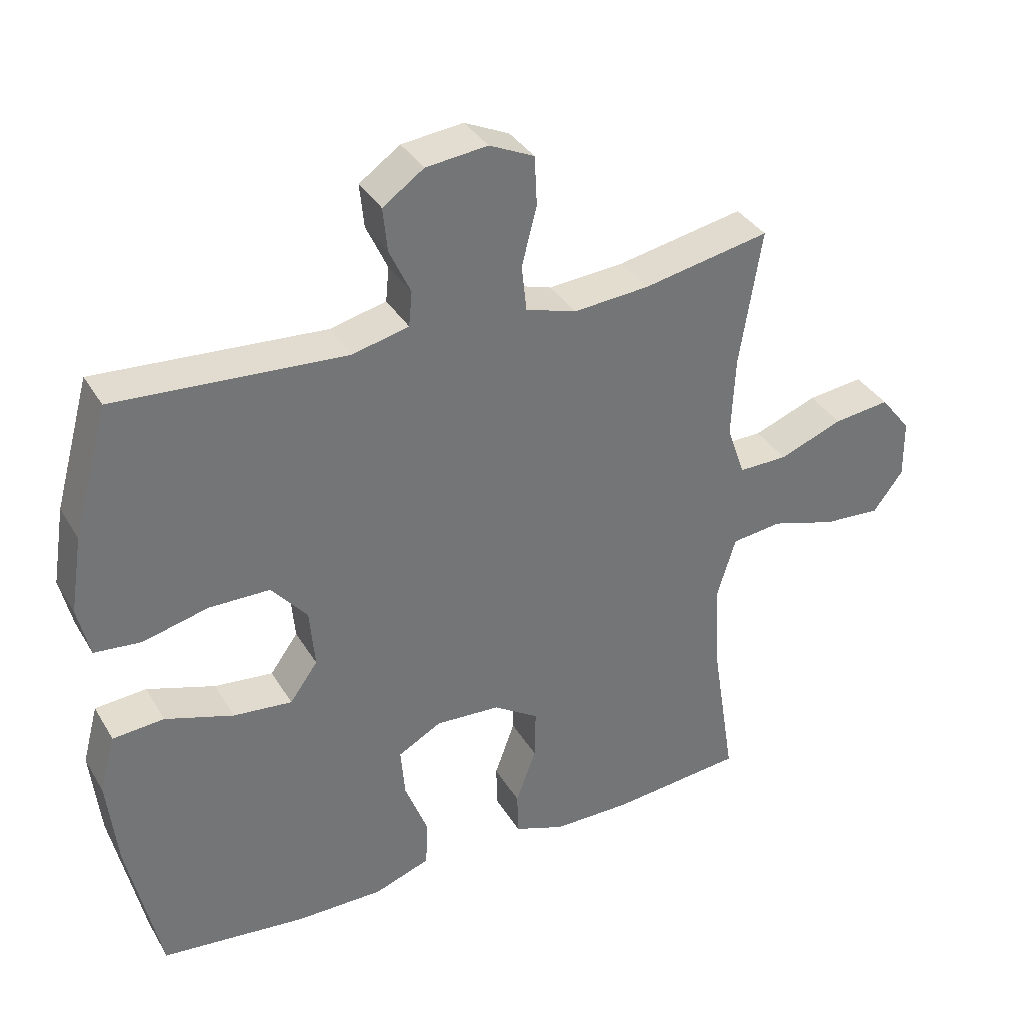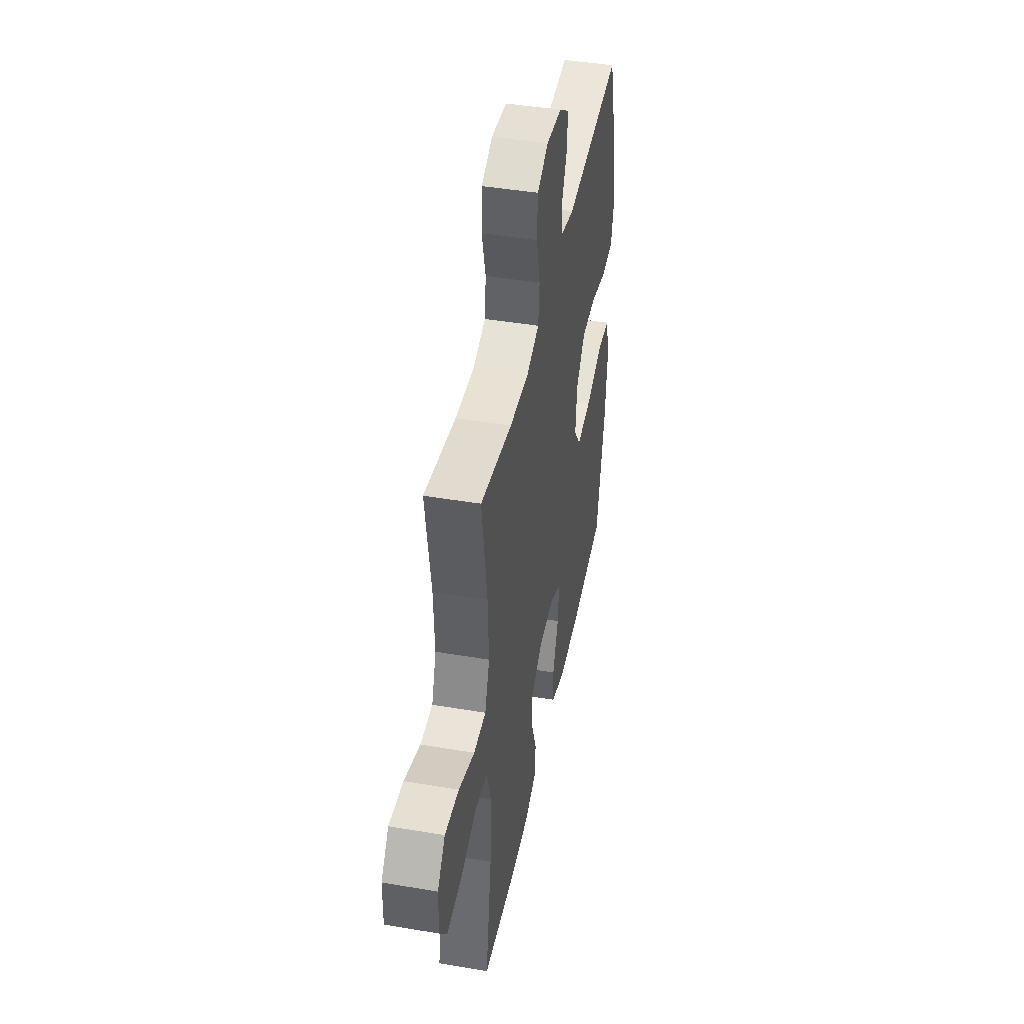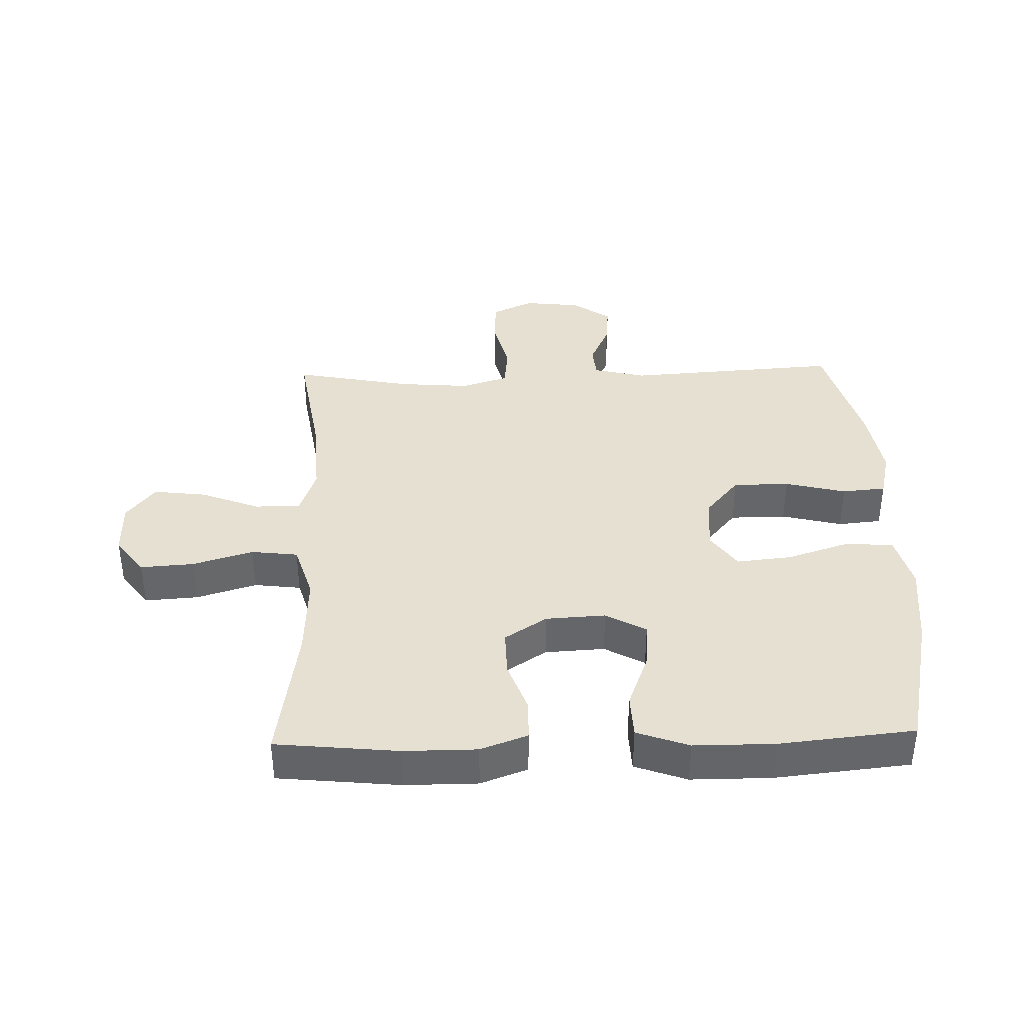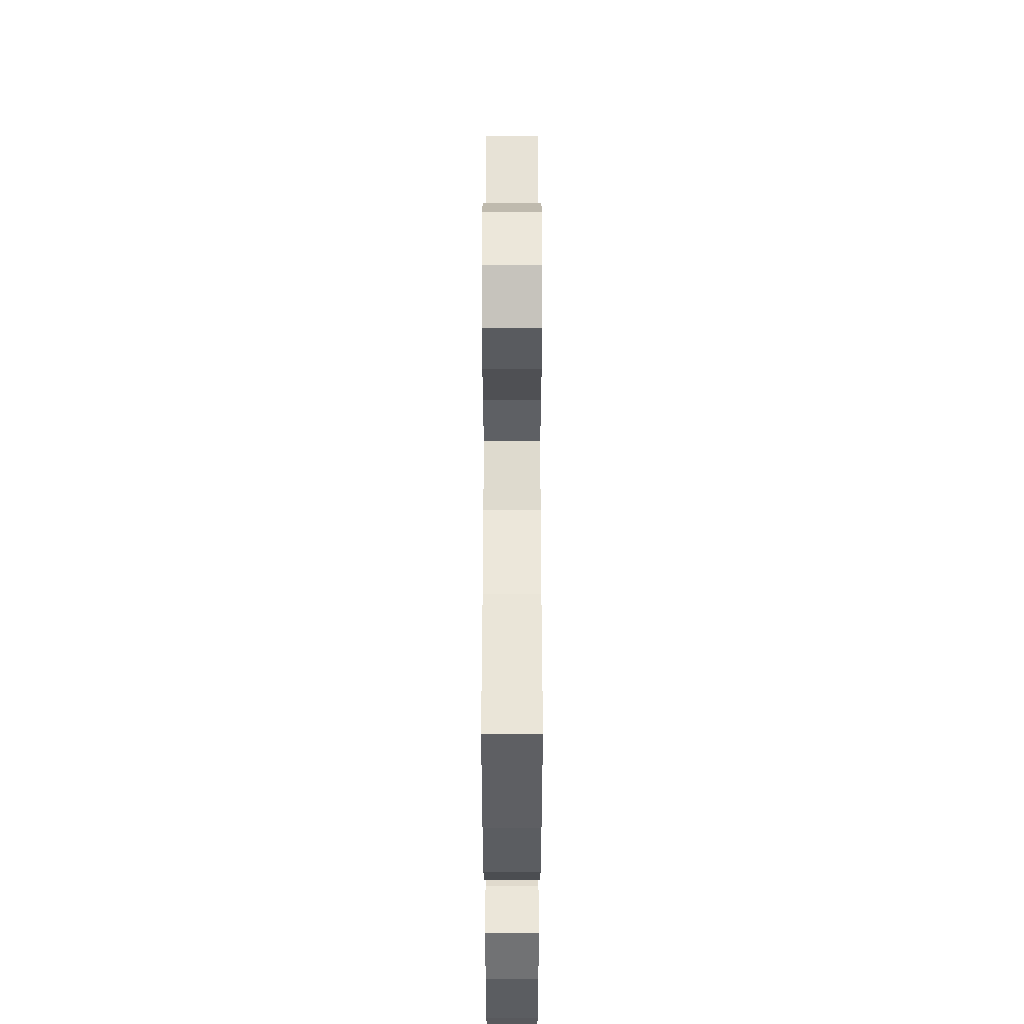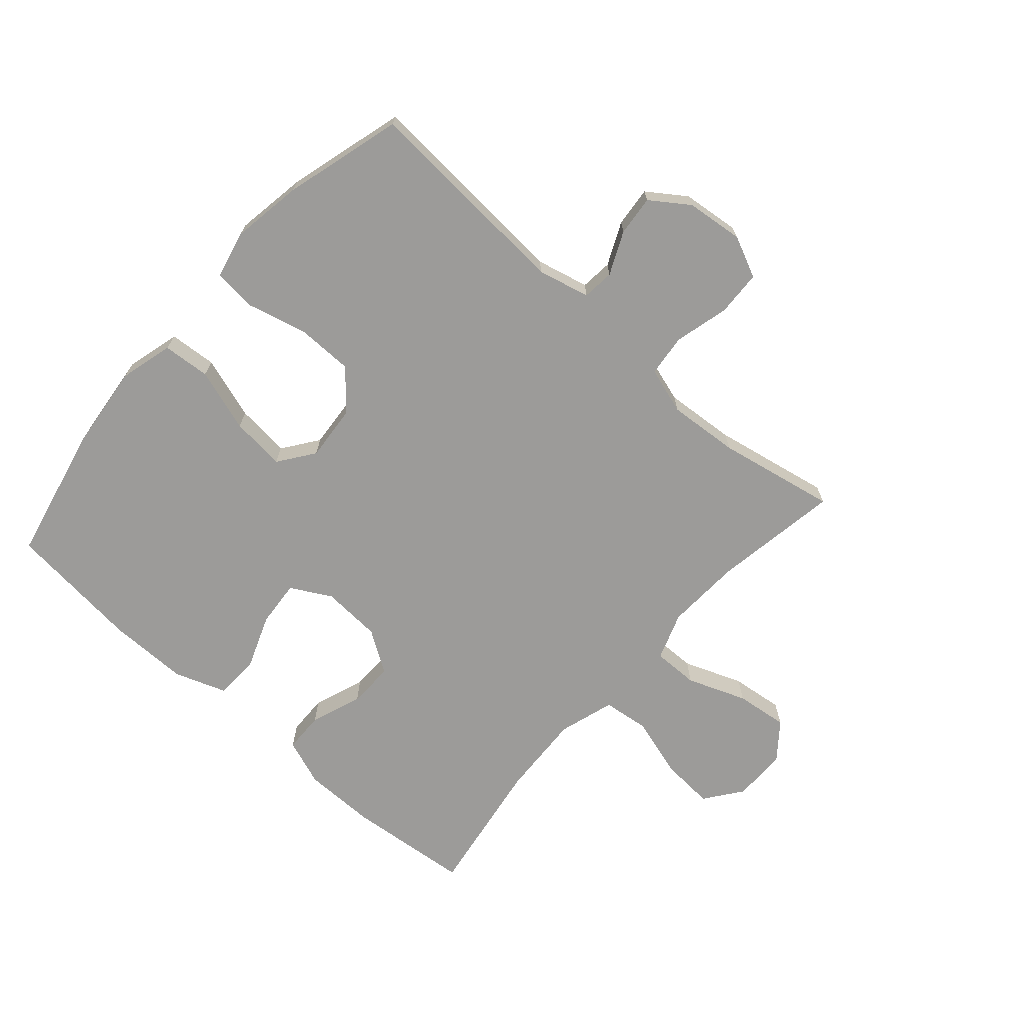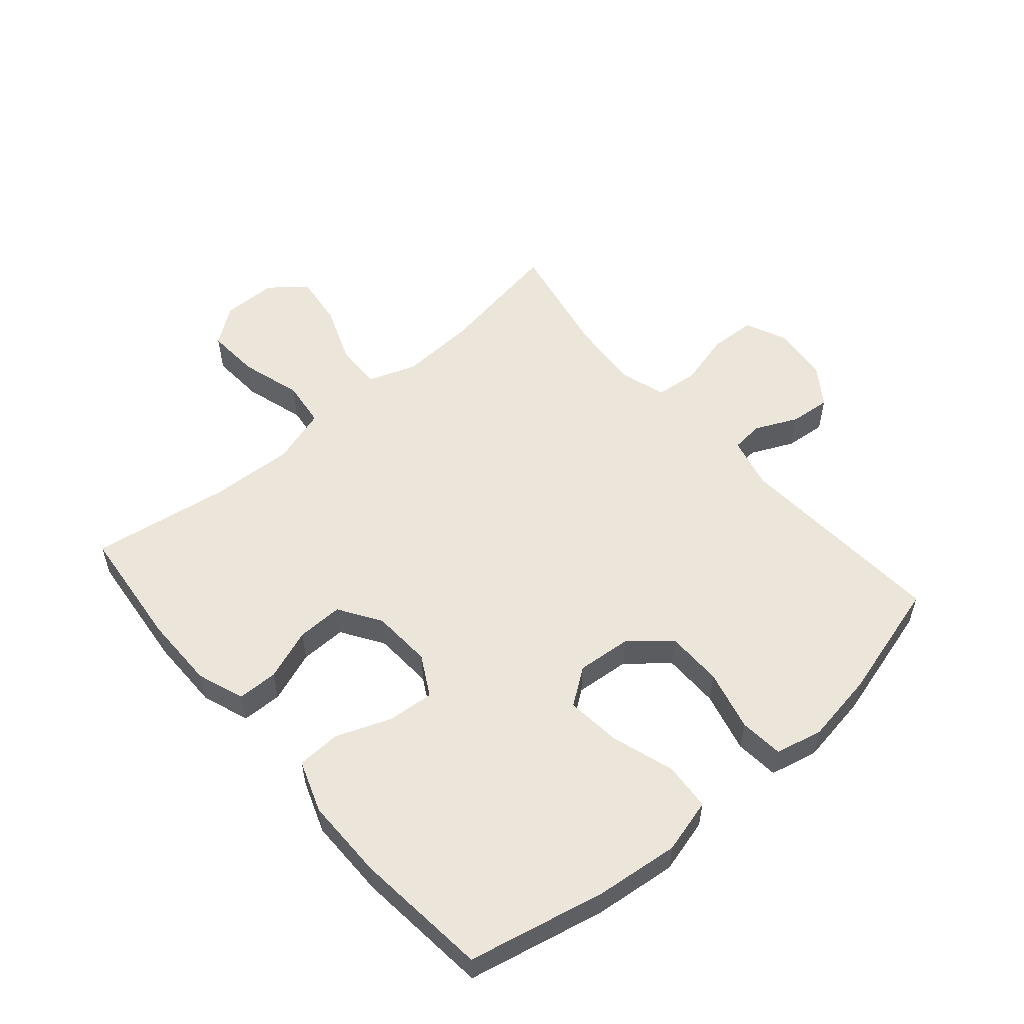
<metadata>
{"format":"obj","ext":"obj","renderer":"f3d","projection":"perspective","resolution":1024,"background":"white","views":[{"elev":35.4,"azim":-27.0,"up":"+Z"},{"elev":44.0,"azim":101.2,"up":"+Z"},{"elev":38.5,"azim":178.3,"up":"+Y"},{"elev":-35.7,"azim":90.0,"up":"+Z"},{"elev":-69.9,"azim":-41.6,"up":"+Y"},{"elev":55.3,"azim":-130.8,"up":"+Y"}]}
</metadata>
<code>
o path810
v -0.5747 0.0375 0.2716
v -0.5933 0.0375 0.1543
v -0.575 0.0375 0.0768
v -0.5034 0.0375 0.07028
v -0.4036 0.0375 0.09529
v -0.3112 0.0375 0.09468
v -0.2564 0.0375 0.03032
v -0.2483 0.0375 -0.05986
v -0.2908 0.0375 -0.1189
v -0.3805 0.0375 -0.1099
v -0.4844 0.0375 -0.07665
v -0.5626 0.0375 -0.0829
v -0.5862 0.0375 -0.1724
v -0.5711 0.0375 -0.3082
v -0.5211 0.0375 -0.5348
v -0.2993 0.0375 -0.5571
v -0.167 0.0375 -0.5568
v -0.08144 0.0375 -0.526
v -0.07875 0.0375 -0.454
v -0.1135 0.0375 -0.364
v -0.1201 0.0375 -0.2878
v -0.05402 0.0375 -0.2511
v 0.04437 0.0375 -0.2565
v 0.1134 0.0375 -0.3008
v 0.112 0.0375 -0.3767
v 0.08123 0.0375 -0.4613
v 0.08293 0.0375 -0.5274
v 0.1599 0.0375 -0.5555
v 0.2797 0.0375 -0.5555
v 0.4809 0.0375 -0.5348
v 0.4448 0.0375 -0.3069
v 0.4378 0.0375 -0.1697
v 0.4659 0.0375 -0.07796
v 0.5425 0.0375 -0.06845
v 0.6421 0.0375 -0.09803
v 0.7294 0.0375 -0.1036
v 0.775 0.0375 -0.04244
v 0.7739 0.0375 0.04695
v 0.7272 0.0375 0.1057
v 0.6412 0.0375 0.09507
v 0.5442 0.0375 0.05776
v 0.4695 0.0375 0.05658
v 0.4416 0.0375 0.1349
v 0.4475 0.0375 0.2586
v 0.4809 0.0375 0.4669
v 0.2877 0.0375 0.429
v 0.1715 0.0375 0.4196
v 0.0943 0.0375 0.4433
v 0.08671 0.0375 0.5131
v 0.1094 0.0375 0.603
v 0.1056 0.0375 0.6777
v 0.03753 0.0375 0.7089
v -0.05645 0.0375 0.6982
v -0.1188 0.0375 0.6543
v -0.1122 0.0375 0.588
v -0.07976 0.0375 0.5179
v -0.08472 0.0375 0.4651
v -0.1706 0.0375 0.4443
v -0.5211 0.0375 0.4669
v -0.5747 -0.0375 0.2716
v -0.5933 -0.0375 0.1543
v -0.575 -0.0375 0.0768
v -0.5034 -0.0375 0.07028
v -0.4036 -0.0375 0.09529
v -0.3112 -0.0375 0.09468
v -0.2564 -0.0375 0.03032
v -0.2483 -0.0375 -0.05986
v -0.2908 -0.0375 -0.1189
v -0.3805 -0.0375 -0.1099
v -0.4844 -0.0375 -0.07665
v -0.5626 -0.0375 -0.0829
v -0.5862 -0.0375 -0.1724
v -0.5711 -0.0375 -0.3082
v -0.5211 -0.0375 -0.5348
v -0.2993 -0.0375 -0.5571
v -0.167 -0.0375 -0.5568
v -0.08144 -0.0375 -0.526
v -0.07875 -0.0375 -0.454
v -0.1135 -0.0375 -0.364
v -0.1201 -0.0375 -0.2878
v -0.05402 -0.0375 -0.2511
v 0.04437 -0.0375 -0.2565
v 0.1134 -0.0375 -0.3008
v 0.112 -0.0375 -0.3767
v 0.08123 -0.0375 -0.4613
v 0.08293 -0.0375 -0.5274
v 0.1599 -0.0375 -0.5555
v 0.2797 -0.0375 -0.5555
v 0.4809 -0.0375 -0.5348
v 0.4448 -0.0375 -0.3069
v 0.4378 -0.0375 -0.1697
v 0.4659 -0.0375 -0.07796
v 0.5425 -0.0375 -0.06845
v 0.6421 -0.0375 -0.09803
v 0.7294 -0.0375 -0.1036
v 0.775 -0.0375 -0.04244
v 0.7739 -0.0375 0.04695
v 0.7272 -0.0375 0.1057
v 0.6412 -0.0375 0.09507
v 0.5442 -0.0375 0.05776
v 0.4695 -0.0375 0.05658
v 0.4416 -0.0375 0.1349
v 0.4475 -0.0375 0.2586
v 0.4809 -0.0375 0.4669
v 0.2877 -0.0375 0.429
v 0.1715 -0.0375 0.4196
v 0.0943 -0.0375 0.4433
v 0.08671 -0.0375 0.5131
v 0.1094 -0.0375 0.603
v 0.1056 -0.0375 0.6777
v 0.03753 -0.0375 0.7089
v -0.05645 -0.0375 0.6982
v -0.1188 -0.0375 0.6543
v -0.1122 -0.0375 0.588
v -0.07976 -0.0375 0.5179
v -0.08472 -0.0375 0.4651
v -0.1706 -0.0375 0.4443
v -0.5211 -0.0375 0.4669
v 0.1056 0.0375 0.6777
v 0.1056 0.0375 0.6777
v 0.03753 0.0375 0.7089
v -0.05645 0.0375 0.6982
v -0.1188 0.0375 0.6543
v -0.1188 0.0375 0.6543
v 0.1094 0.0375 0.603
v -0.1122 0.0375 0.588
v 0.08671 0.0375 0.5131
v -0.07976 0.0375 0.5179
v -0.08472 0.0375 0.4651
v -0.08472 0.0375 0.4651
v 0.0943 0.0375 0.4433
v 0.0943 0.0375 0.4433
v -0.1706 0.0375 0.4443
v 0.4809 0.0375 0.4669
v 0.4809 0.0375 0.4669
v 0.2877 0.0375 0.429
v -0.5211 0.0375 0.4669
v -0.5211 0.0375 0.4669
v 0.1715 0.0375 0.4196
v -0.5747 0.0375 0.2716
v 0.4475 0.0375 0.2586
v -0.5933 0.0375 0.1543
v 0.4416 0.0375 0.1349
v -0.575 0.0375 0.0768
v -0.575 0.0375 0.0768
v 0.4695 0.0375 0.05658
v 0.4695 0.0375 0.05658
v -0.4036 0.0375 0.09529
v -0.3112 0.0375 0.09468
v 0.7739 0.0375 0.04695
v 0.7272 0.0375 0.1057
v 0.6412 0.0375 0.09507
v -0.5034 0.0375 0.07028
v 0.5442 0.0375 0.05776
v -0.2564 0.0375 0.03032
v 0.775 0.0375 -0.04244
v -0.2483 0.0375 -0.05986
v 0.7294 0.0375 -0.1036
v -0.2908 0.0375 -0.1189
v 0.6421 0.0375 -0.09803
v 0.5425 0.0375 -0.06845
v 0.4659 0.0375 -0.07796
v 0.4659 0.0375 -0.07796
v -0.3805 0.0375 -0.1099
v -0.4844 0.0375 -0.07665
v -0.5626 0.0375 -0.0829
v -0.5626 0.0375 -0.0829
v 0.4378 0.0375 -0.1697
v -0.5862 0.0375 -0.1724
v 0.4448 0.0375 -0.3069
v -0.05402 0.0375 -0.2511
v 0.04437 0.0375 -0.2565
v -0.5711 0.0375 -0.3082
v -0.1201 0.0375 -0.2878
v -0.1201 0.0375 -0.2878
v 0.1134 0.0375 -0.3008
v -0.1135 0.0375 -0.364
v 0.112 0.0375 -0.3767
v -0.07875 0.0375 -0.454
v 0.08123 0.0375 -0.4613
v 0.4809 0.0375 -0.5348
v 0.4809 0.0375 -0.5348
v -0.08144 0.0375 -0.526
v -0.08144 0.0375 -0.526
v 0.08293 0.0375 -0.5274
v 0.08293 0.0375 -0.5274
v -0.5211 0.0375 -0.5348
v -0.5211 0.0375 -0.5348
v -0.167 0.0375 -0.5568
v 0.1599 0.0375 -0.5555
v 0.2797 0.0375 -0.5555
v -0.2993 0.0375 -0.5571
v 0.1056 -0.0375 0.6777
v 0.1056 -0.0375 0.6777
v 0.03753 -0.0375 0.7089
v -0.05645 -0.0375 0.6982
v -0.1188 -0.0375 0.6543
v -0.1188 -0.0375 0.6543
v 0.1094 -0.0375 0.603
v -0.1122 -0.0375 0.588
v 0.08671 -0.0375 0.5131
v -0.07976 -0.0375 0.5179
v -0.08472 -0.0375 0.4651
v -0.08472 -0.0375 0.4651
v 0.0943 -0.0375 0.4433
v 0.0943 -0.0375 0.4433
v -0.1706 -0.0375 0.4443
v 0.4809 -0.0375 0.4669
v 0.4809 -0.0375 0.4669
v 0.2877 -0.0375 0.429
v -0.5211 -0.0375 0.4669
v -0.5211 -0.0375 0.4669
v 0.1715 -0.0375 0.4196
v -0.5747 -0.0375 0.2716
v 0.4475 -0.0375 0.2586
v -0.5933 -0.0375 0.1543
v 0.4416 -0.0375 0.1349
v -0.575 -0.0375 0.0768
v -0.575 -0.0375 0.0768
v 0.4695 -0.0375 0.05658
v 0.4695 -0.0375 0.05658
v -0.4036 -0.0375 0.09529
v -0.3112 -0.0375 0.09468
v 0.7739 -0.0375 0.04695
v 0.7272 -0.0375 0.1057
v 0.6412 -0.0375 0.09507
v -0.5034 -0.0375 0.07028
v 0.5442 -0.0375 0.05776
v -0.2564 -0.0375 0.03032
v 0.775 -0.0375 -0.04244
v -0.2483 -0.0375 -0.05986
v 0.7294 -0.0375 -0.1036
v -0.2908 -0.0375 -0.1189
v 0.6421 -0.0375 -0.09803
v 0.5425 -0.0375 -0.06845
v 0.4659 -0.0375 -0.07796
v 0.4659 -0.0375 -0.07796
v -0.3805 -0.0375 -0.1099
v -0.4844 -0.0375 -0.07665
v -0.5626 -0.0375 -0.0829
v -0.5626 -0.0375 -0.0829
v 0.4378 -0.0375 -0.1697
v -0.5862 -0.0375 -0.1724
v 0.4448 -0.0375 -0.3069
v -0.05402 -0.0375 -0.2511
v 0.04437 -0.0375 -0.2565
v -0.5711 -0.0375 -0.3082
v -0.1201 -0.0375 -0.2878
v -0.1201 -0.0375 -0.2878
v 0.1134 -0.0375 -0.3008
v -0.1135 -0.0375 -0.364
v 0.112 -0.0375 -0.3767
v -0.07875 -0.0375 -0.454
v 0.08123 -0.0375 -0.4613
v 0.4809 -0.0375 -0.5348
v 0.4809 -0.0375 -0.5348
v -0.08144 -0.0375 -0.526
v -0.08144 -0.0375 -0.526
v 0.08293 -0.0375 -0.5274
v 0.08293 -0.0375 -0.5274
v -0.5211 -0.0375 -0.5348
v -0.5211 -0.0375 -0.5348
v -0.167 -0.0375 -0.5568
v 0.1599 -0.0375 -0.5555
v 0.2797 -0.0375 -0.5555
v -0.2993 -0.0375 -0.5571
f 232 230 234
f 242 236 246
f 231 246 229
f 250 242 246
f 246 213 229
f 247 233 238
f 202 199 200
f 230 226 234
f 248 266 251
f 214 207 211
f 229 207 223
f 207 229 203
f 244 252 265
f 245 231 248
f 223 214 222
f 229 213 205
f 199 202 201
f 248 231 233
f 235 220 236
f 265 252 264
f 200 199 196
f 245 246 231
f 200 196 197
f 203 201 202
f 244 250 252
f 243 239 240
f 214 223 207
f 222 216 227
f 205 203 229
f 213 215 210
f 216 222 214
f 228 234 226
f 227 216 218
f 195 199 193
f 243 238 239
f 196 199 195
f 236 220 246
f 210 215 208
f 234 228 235
f 205 201 203
f 244 242 250
f 257 253 263
f 225 226 224
f 248 233 266
f 247 238 243
f 255 244 265
f 261 266 247
f 259 264 254
f 220 235 228
f 254 264 252
f 246 217 213
f 213 217 215
f 266 233 247
f 251 263 253
f 263 251 266
f 224 226 230
f 220 217 246
f 120 52 111 194
f 52 53 112 111
f 53 124 198 112
f 50 51 110 109
f 54 55 114 113
f 49 50 109 108
f 55 56 115 114
f 56 130 204 115
f 132 49 108 206
f 57 58 117 116
f 135 46 105 209
f 58 138 212 117
f 47 48 107 106
f 46 47 106 105
f 59 1 60 118
f 44 45 104 103
f 1 2 61 60
f 43 44 103 102
f 2 145 219 61
f 147 43 102 221
f 5 6 65 64
f 38 39 98 97
f 39 40 99 98
f 4 5 64 63
f 3 4 63 62
f 40 41 100 99
f 6 7 66 65
f 41 42 101 100
f 37 38 97 96
f 7 8 67 66
f 36 37 96 95
f 8 9 68 67
f 35 36 95 94
f 34 35 94 93
f 163 34 93 237
f 10 11 70 69
f 11 167 241 70
f 32 33 92 91
f 12 13 72 71
f 9 10 69 68
f 31 32 91 90
f 22 23 82 81
f 13 14 73 72
f 175 22 81 249
f 23 24 83 82
f 20 21 80 79
f 24 25 84 83
f 19 20 79 78
f 25 26 85 84
f 182 31 90 256
f 184 19 78 258
f 26 186 260 85
f 14 188 262 73
f 17 18 77 76
f 27 28 87 86
f 29 30 89 88
f 28 29 88 87
f 16 17 76 75
f 15 16 75 74
f 158 160 156
f 168 172 162
f 157 155 172
f 176 172 168
f 172 155 139
f 173 164 159
f 128 126 125
f 156 160 152
f 174 177 192
f 140 137 133
f 155 149 133
f 133 129 155
f 170 191 178
f 171 174 157
f 149 148 140
f 155 131 139
f 125 127 128
f 174 159 157
f 161 162 146
f 191 190 178
f 126 122 125
f 171 157 172
f 126 123 122
f 129 128 127
f 170 178 176
f 169 166 165
f 140 133 149
f 148 153 142
f 131 155 129
f 139 136 141
f 142 140 148
f 154 152 160
f 153 144 142
f 121 119 125
f 169 165 164
f 122 121 125
f 162 172 146
f 136 134 141
f 160 161 154
f 131 129 127
f 170 176 168
f 183 189 179
f 151 150 152
f 174 192 159
f 173 169 164
f 181 191 170
f 187 173 192
f 185 180 190
f 146 154 161
f 180 178 190
f 172 139 143
f 139 141 143
f 192 173 159
f 177 179 189
f 189 192 177
f 150 156 152
f 146 172 143

</code>
